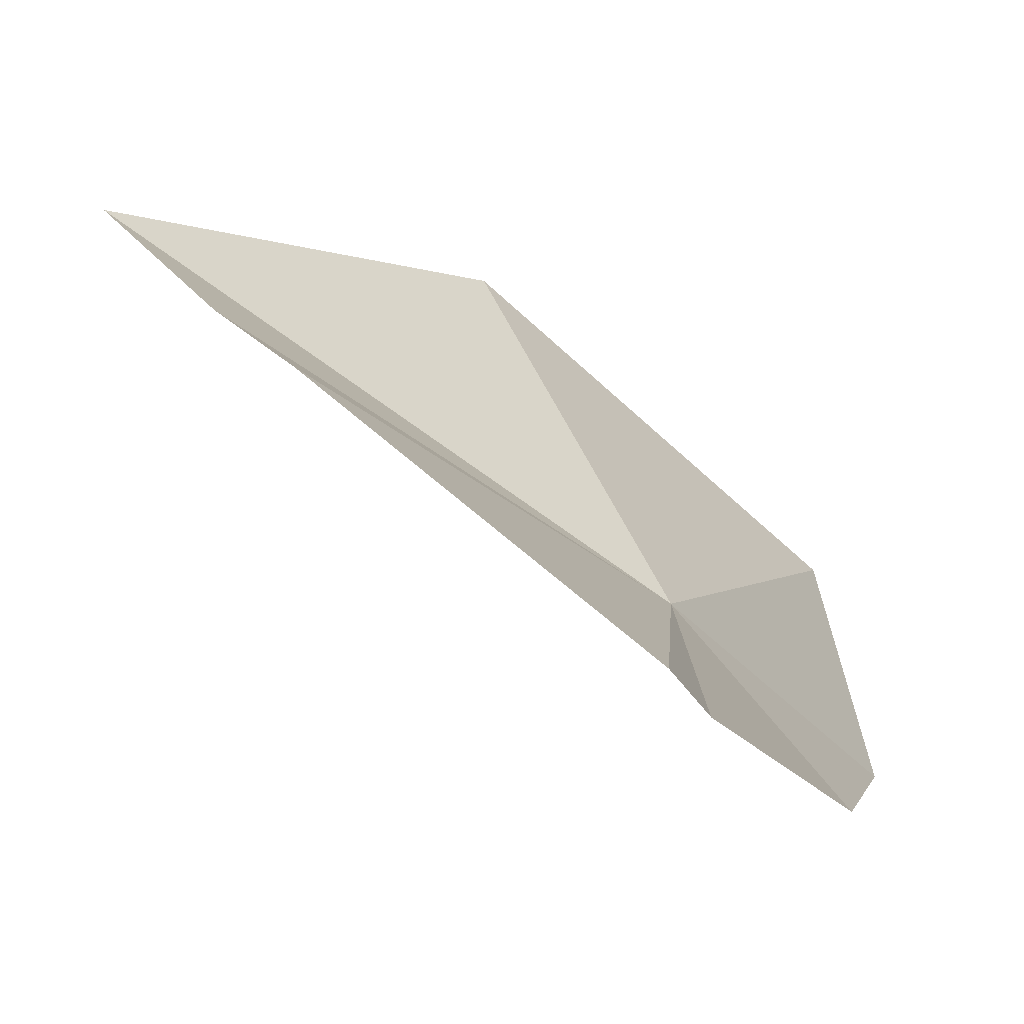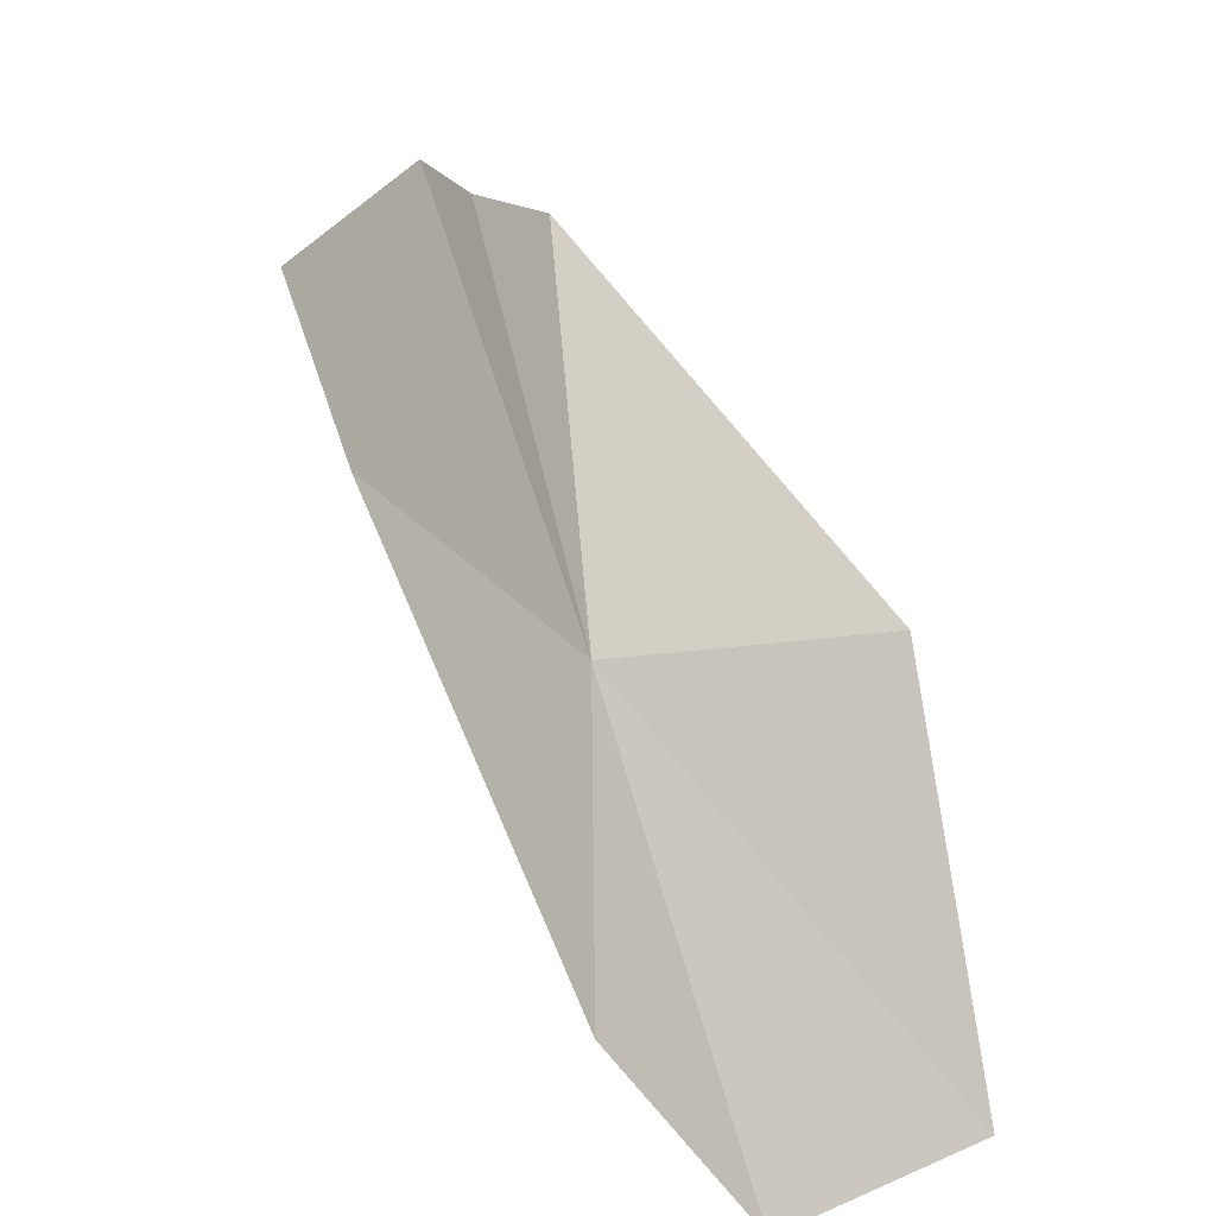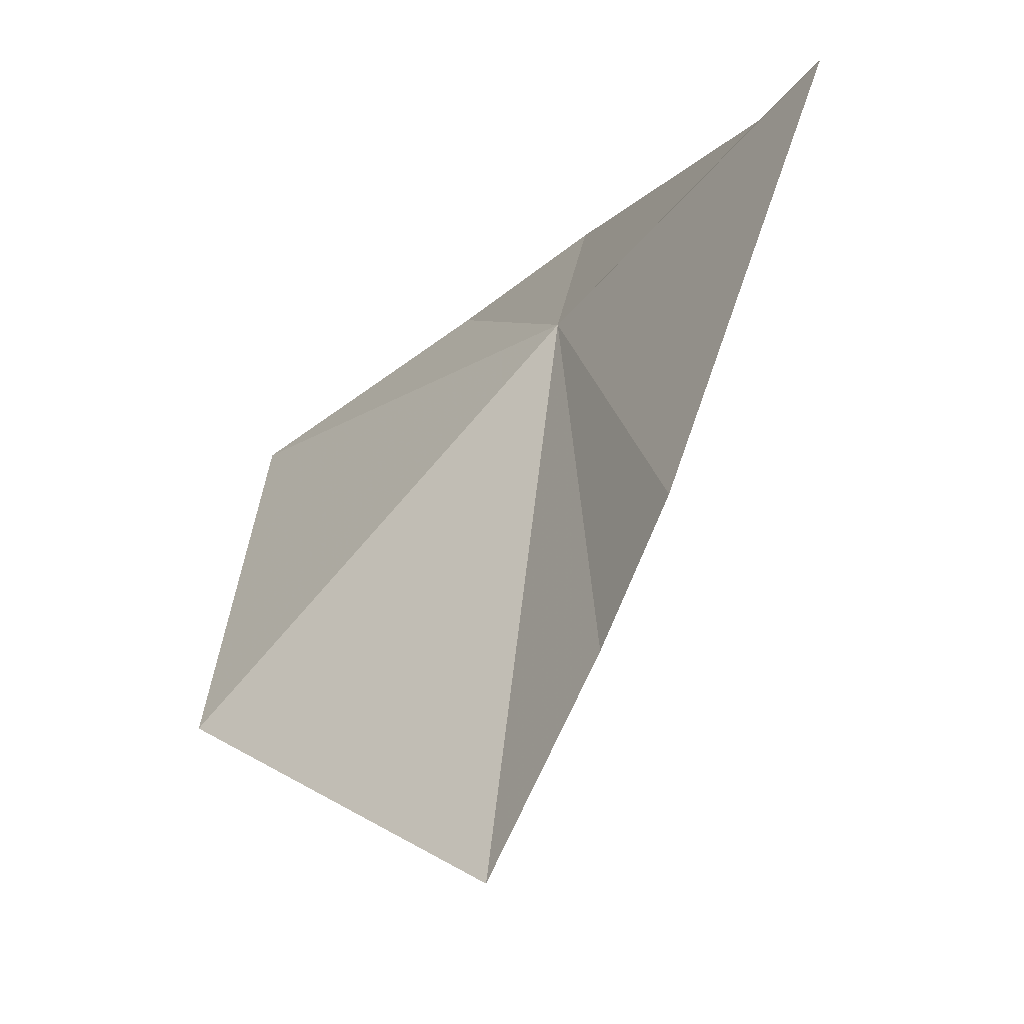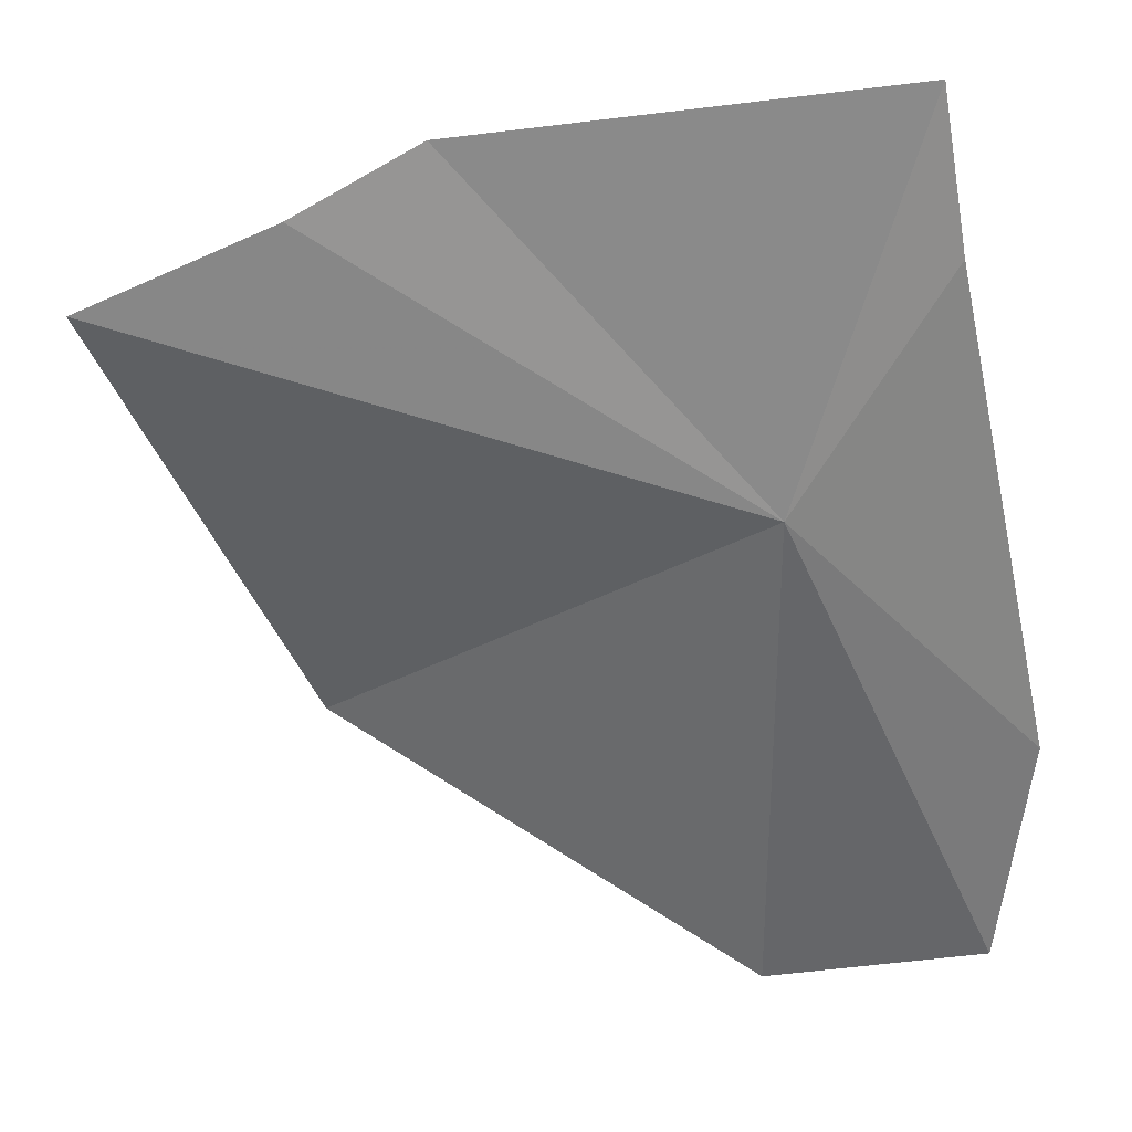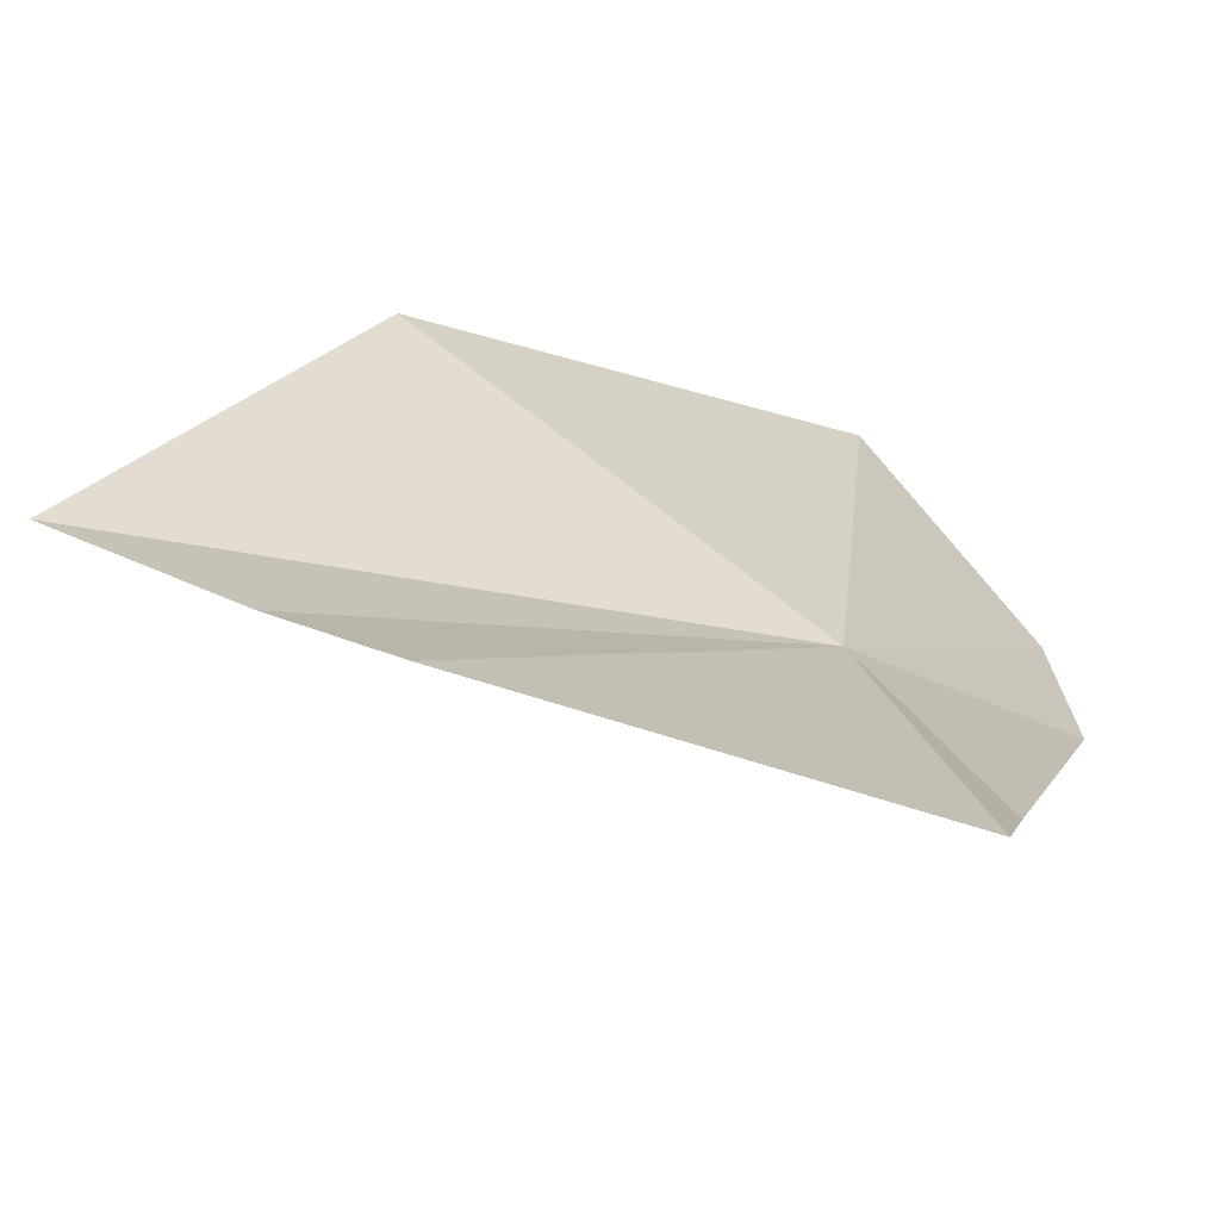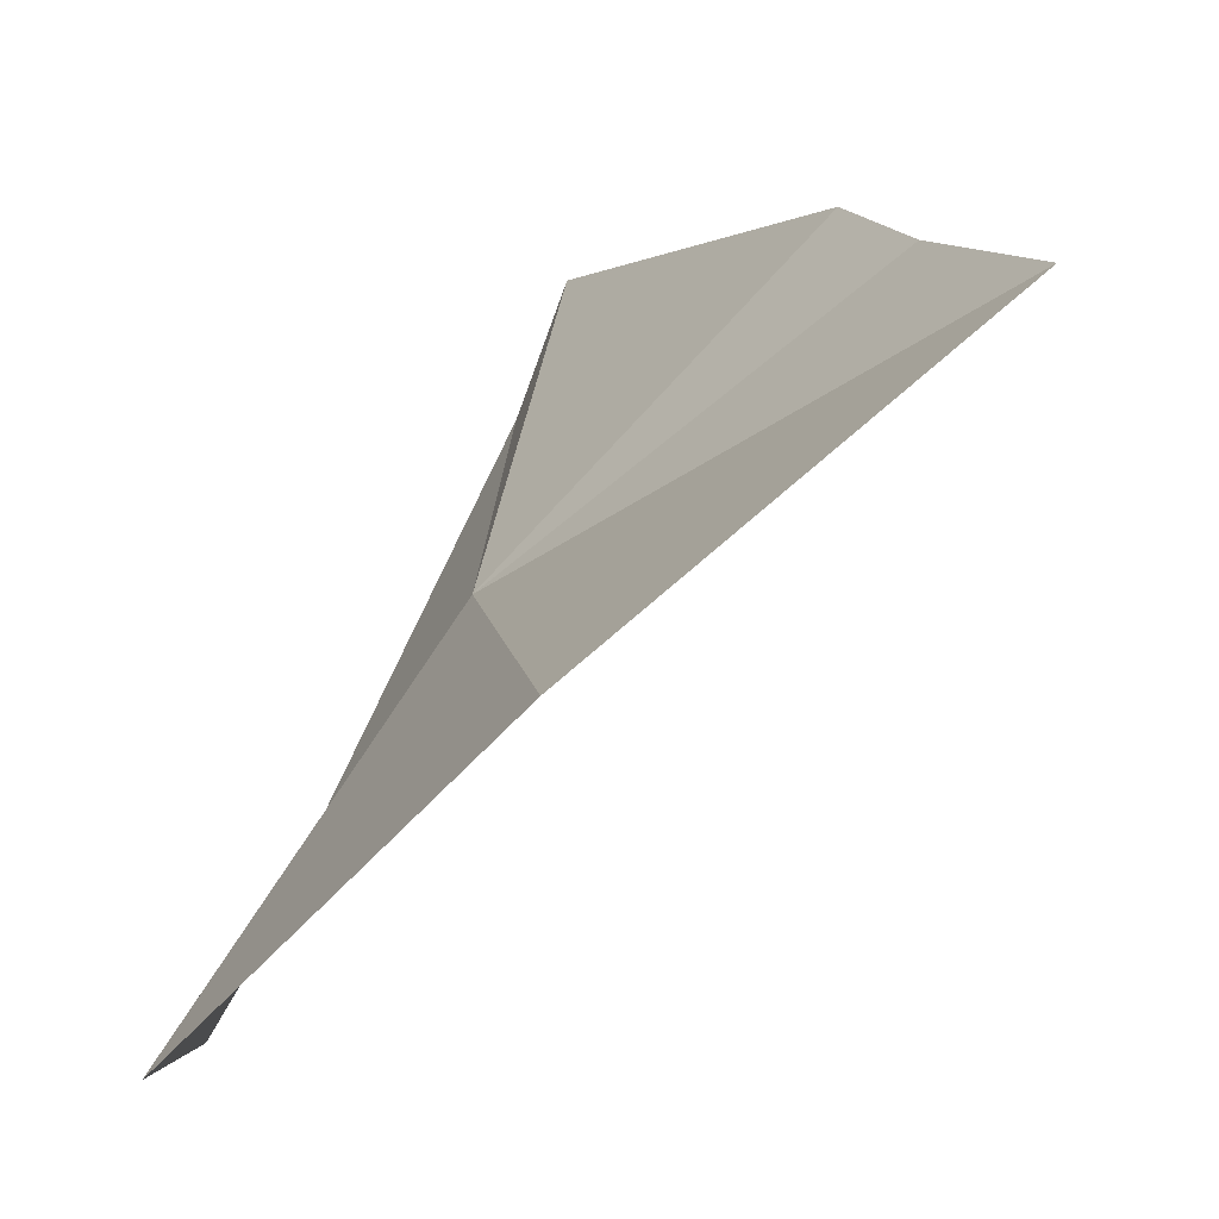
<metadata>
{"format":"obj","ext":"obj","renderer":"f3d","projection":"perspective","resolution":1024,"background":"white","views":[{"elev":60.2,"azim":-178.6,"up":"+Z"},{"elev":22.9,"azim":-123.9,"up":"+Z"},{"elev":65.4,"azim":66.0,"up":"+Z"},{"elev":-4.1,"azim":145.6,"up":"+Z"},{"elev":74.4,"azim":154.7,"up":"+Z"},{"elev":-9.3,"azim":14.0,"up":"+Z"}]}
</metadata>
<code>
v -1.86 -3.173 15.42
v -1.887 -2.903 15.68
v -1.833 -2.871 15.85
v -1.436 -3.244 15.81
v -1.174 -3.571 15.64
v -1.332 -3.369 15.73
v -1.618 -3.772 15.22
v -2.094 -3.513 14.89
v -2.097 -3.019 15.17
v -2.161 -3.173 14.93
f 1 3 2
f 1 4 3
f 1 5 6
f 1 6 4
f 1 8 7
f 1 9 10
f 1 10 8
f 1 7 5
f 1 2 9

</code>
